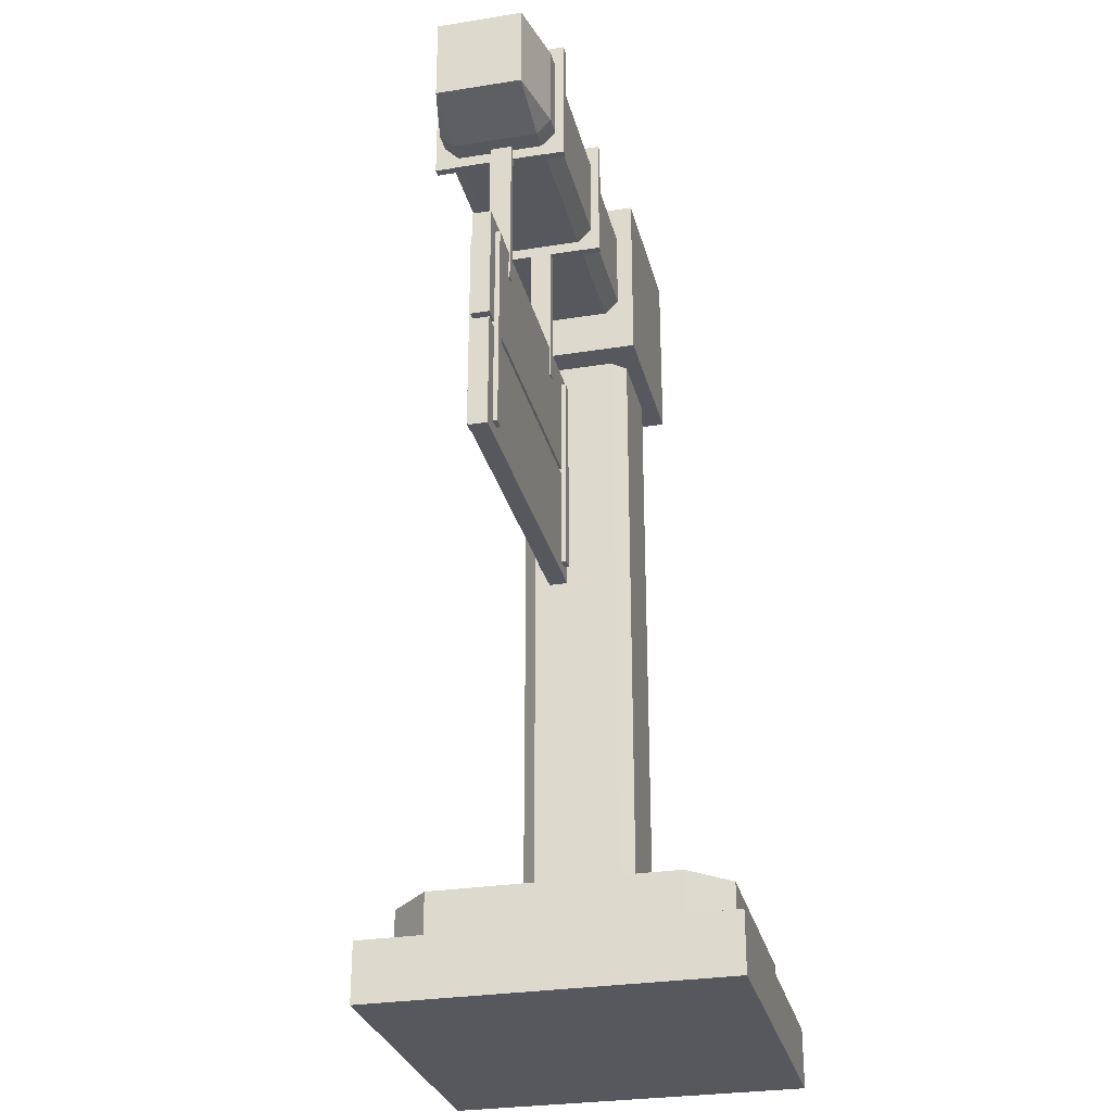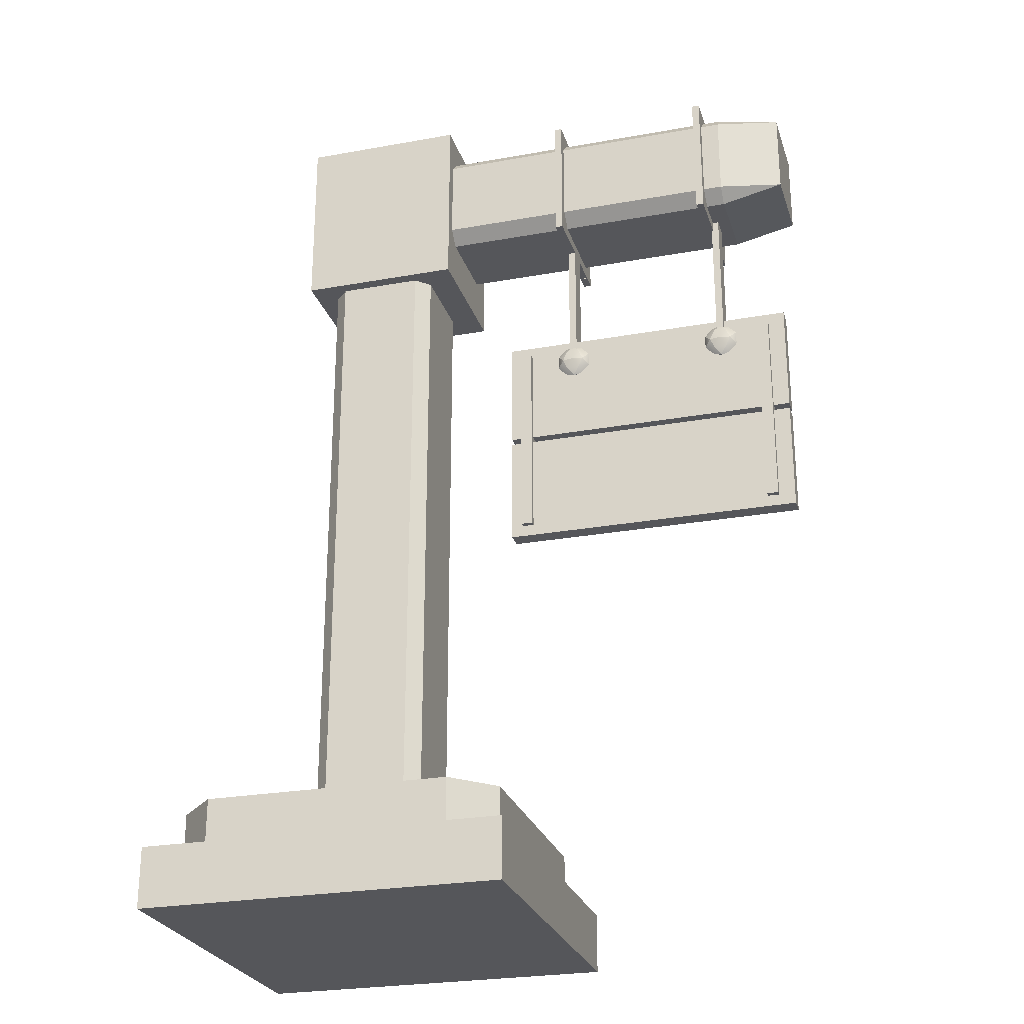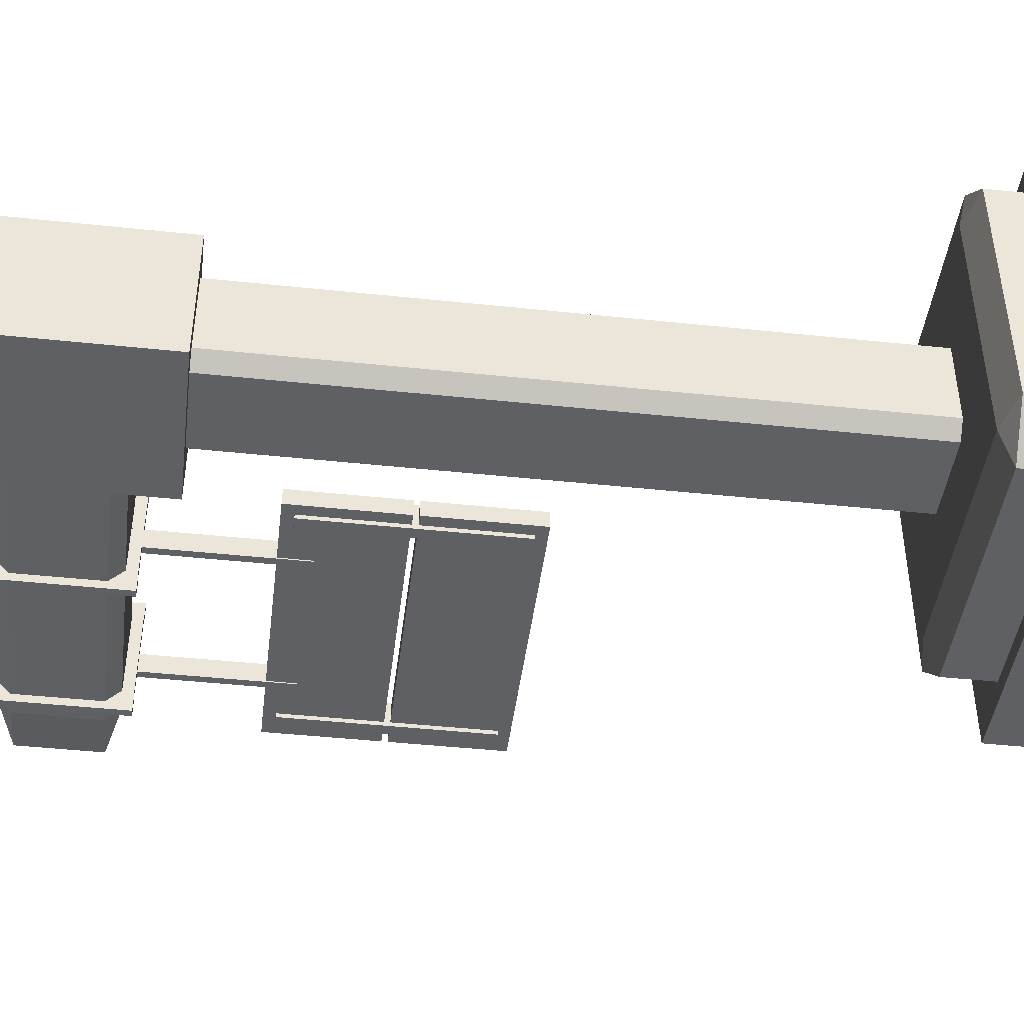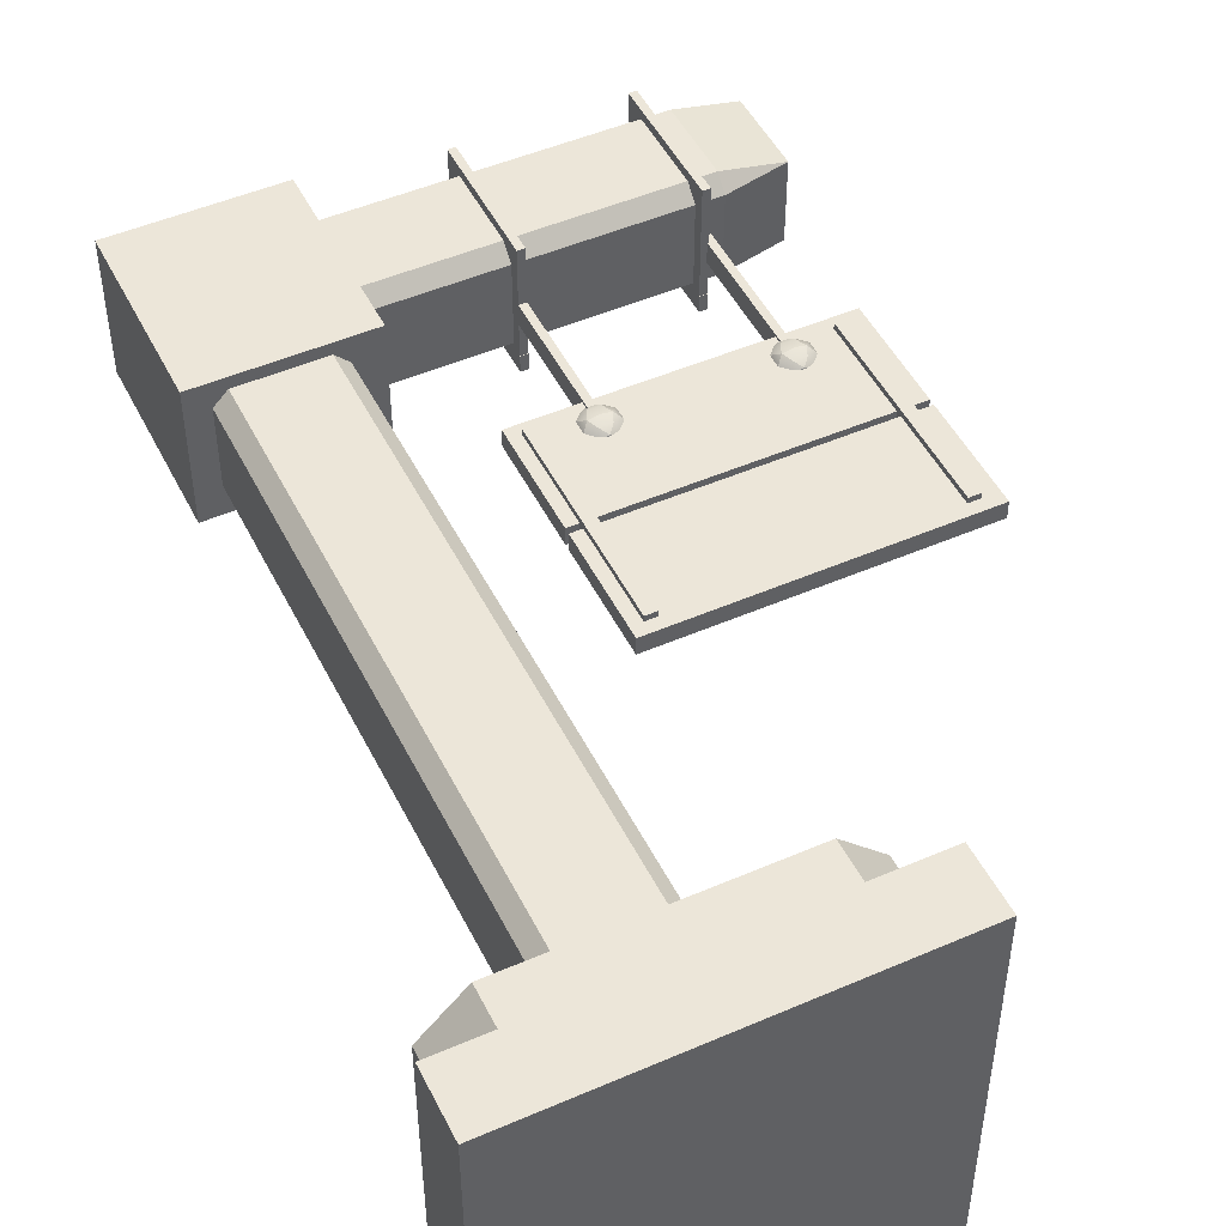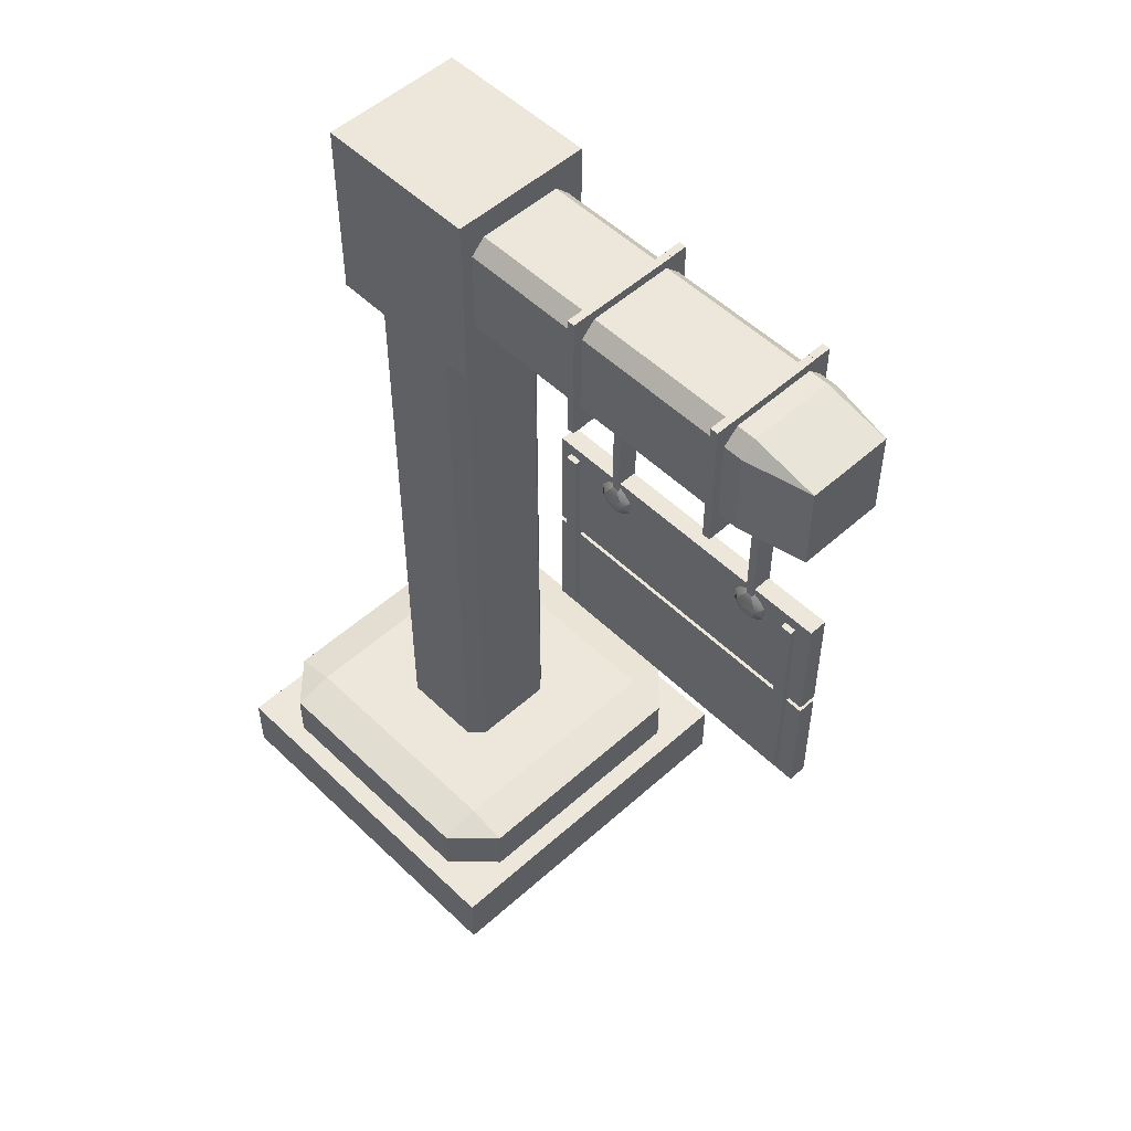
<metadata>
{"format":"obj","ext":"obj","renderer":"f3d","projection":"perspective","resolution":1024,"background":"white","views":[{"elev":-28.9,"azim":103.4,"up":"+Y"},{"elev":-26.0,"azim":16.0,"up":"+Y"},{"elev":-44.2,"azim":-97.1,"up":"+Z"},{"elev":48.7,"azim":-25.8,"up":"+Z"},{"elev":52.3,"azim":46.0,"up":"+Y"}]}
</metadata>
<code>
g mergedBlocks
v -0.1334 1.238 0.1152
v -0.1334 1.238 -0.1224
v 0.1434 1.238 0.1152
v 0.1434 1.238 -0.1224
v 0.1434 1.548 -0.1224
v 0.1434 1.548 0.1152
v -0.1334 1.548 -0.1224
v -0.1334 1.548 0.1152
v 0.28 0.73 0.02
v 0.28 0.73 -0.0276
v 0.26 0.73 0.02
v 0.26 0.73 -0.0276
v 0.26 1.08 -0.0276
v 0.26 1.08 0.02
v 0.28 1.08 -0.0276
v 0.28 1.08 0.02
v 0.73 0.73 0.02
v 0.73 0.73 -0.0276
v 0.71 0.73 0.02
v 0.71 0.73 -0.0276
v 0.71 1.08 -0.0276
v 0.71 1.08 0.02
v 0.73 1.08 -0.0276
v 0.73 1.08 0.02
v -0.2079 0.1711 0.272
v 0.2051 0.1711 0.272
v -0.2079 0.0751 0.272
v 0.2051 0.0751 0.272
v -0.2768 0.0751 -0.2099
v -0.2768 0.1711 -0.2099
v -0.2768 0.0751 0.2031
v -0.2768 0.1711 0.2031
v -0.2079 0.0591 -0.2099
v -0.2079 0.0591 0.2031
v 0.2051 0.0591 -0.2099
v 0.2051 0.0591 0.2031
v 0.2051 0.1711 -0.2788
v -0.2079 0.1711 -0.2788
v 0.2051 0.0751 -0.2788
v -0.2079 0.0751 -0.2788
v -0.2079 0.1871 0.2031
v -0.2079 0.1871 -0.2099
v 0.2051 0.1871 0.2031
v 0.2051 0.1871 -0.2099
v 0.274 0.1711 -0.2099
v 0.274 0.0751 -0.2099
v 0.274 0.1711 0.2031
v 0.274 0.0751 0.2031
v -0.304 -0.0152 0.306
v -0.304 -0.0152 -0.306
v 0.308 -0.0152 0.306
v 0.308 -0.0152 -0.306
v 0.308 0.08763 -0.306
v 0.308 0.08763 0.306
v -0.304 0.08763 -0.306
v -0.304 0.08763 0.306
v 0.0708 0.186 0.0944
v -0.0708 0.186 0.0944
v 0.0708 1.3 0.0944
v -0.0708 1.3 0.0944
v 0.0944 1.3 -0.0708
v 0.0944 0.186 -0.0708
v 0.0944 1.3 0.0708
v 0.0944 0.186 0.0708
v 0.0708 1.486 -0.0708
v 0.0708 1.486 0.0708
v -0.0708 1.486 -0.0708
v -0.0708 1.486 0.0708
v -0.0708 0.186 -0.0944
v 0.0708 0.186 -0.0944
v -0.0708 1.3 -0.0944
v 0.0708 1.3 -0.0944
v 0.0708 0.0003 0.0708
v 0.0708 0.0003 -0.0708
v -0.0708 0.0003 0.0708
v -0.0708 0.0003 -0.0708
v -0.0944 0.186 -0.0708
v -0.0944 1.3 -0.0708
v -0.0944 0.186 0.0708
v -0.0944 1.3 0.0708
v 0.02089 1.339 0.0944
v 0.02089 1.481 0.0944
v 0.6688 1.339 0.0944
v 0.6688 1.481 0.0944
v 0.6688 1.316 -0.0708
v 0.02089 1.316 -0.0708
v 0.6688 1.316 0.0708
v 0.02089 1.316 0.0708
v 0.7768 1.339 -0.0708
v 0.7768 1.339 0.0708
v 0.7768 1.481 -0.0708
v 0.7768 1.481 0.0708
v 0.02089 1.481 -0.0944
v 0.02089 1.339 -0.0944
v 0.6688 1.481 -0.0944
v 0.6688 1.339 -0.0944
v -0.0871 1.339 0.0708
v -0.0871 1.339 -0.0708
v -0.0871 1.481 0.0708
v -0.0871 1.481 -0.0708
v 0.02089 1.504 -0.0708
v 0.6688 1.504 -0.0708
v 0.02089 1.504 0.0708
v 0.6688 1.504 0.0708
v 0.3668 1.328 0.1004
v 0.3668 1.297 0.1004
v 0.354 1.328 0.1004
v 0.354 1.297 0.1004
v 0.354 1.297 -0.0987
v 0.354 1.328 -0.0987
v 0.3668 1.297 -0.0987
v 0.3668 1.328 -0.0987
v 0.3668 1.297 0.11
v 0.3668 1.297 0.08135
v 0.354 1.297 0.11
v 0.354 1.297 0.08135
v 0.354 1.52 0.08135
v 0.354 1.52 0.11
v 0.3668 1.52 0.08135
v 0.3668 1.52 0.11
v 0.3668 1.52 0.1027
v 0.3668 1.489 0.1027
v 0.354 1.52 0.1027
v 0.354 1.489 0.1027
v 0.354 1.489 -0.0965
v 0.354 1.52 -0.0965
v 0.3668 1.489 -0.0965
v 0.3668 1.52 -0.0965
v 0.3668 1.297 -0.07995
v 0.3668 1.297 -0.1086
v 0.354 1.297 -0.07995
v 0.354 1.297 -0.1086
v 0.354 1.52 -0.1086
v 0.354 1.52 -0.07995
v 0.3668 1.52 -0.1086
v 0.3668 1.52 -0.07995
v 0.6368 1.328 0.1004
v 0.6368 1.297 0.1004
v 0.624 1.328 0.1004
v 0.624 1.297 0.1004
v 0.624 1.297 -0.0987
v 0.624 1.328 -0.0987
v 0.6368 1.297 -0.0987
v 0.6368 1.328 -0.0987
v 0.6368 1.297 0.11
v 0.6368 1.297 0.08135
v 0.624 1.297 0.11
v 0.624 1.297 0.08135
v 0.624 1.52 0.08135
v 0.624 1.52 0.11
v 0.6368 1.52 0.08135
v 0.6368 1.52 0.11
v 0.6368 1.52 0.1027
v 0.6368 1.489 0.1027
v 0.624 1.52 0.1027
v 0.624 1.489 0.1027
v 0.624 1.489 -0.0965
v 0.624 1.52 -0.0965
v 0.6368 1.489 -0.0965
v 0.6368 1.52 -0.0965
v 0.6368 1.297 -0.07995
v 0.6368 1.297 -0.1086
v 0.624 1.297 -0.07995
v 0.624 1.297 -0.1086
v 0.624 1.52 -0.1086
v 0.624 1.52 -0.07995
v 0.6368 1.52 -0.1086
v 0.6368 1.52 -0.07995
v 0.3668 1.046 0.0138
v 0.3668 1.046 -0.022
v 0.354 1.046 0.0138
v 0.354 1.046 -0.022
v 0.354 1.32 -0.022
v 0.354 1.32 0.0138
v 0.3668 1.32 -0.022
v 0.3668 1.32 0.0138
v 0.6468 1.052 0.0138
v 0.6468 1.052 -0.022
v 0.634 1.052 0.0138
v 0.634 1.052 -0.022
v 0.634 1.32 -0.022
v 0.634 1.32 0.0138
v 0.6468 1.32 -0.022
v 0.6468 1.32 0.0138
v 0.7586 0.91 0.01
v 0.7586 0.91 -0.02
v 0.24 0.91 0.01
v 0.24 0.91 -0.02
v 0.24 1.1 -0.02
v 0.24 1.1 0.01
v 0.7586 1.1 -0.02
v 0.7586 1.1 0.01
v 0.7586 0.71 0.01
v 0.7586 0.71 -0.02
v 0.24 0.71 0.01
v 0.24 0.71 -0.02
v 0.24 0.9 -0.02
v 0.24 0.9 0.01
v 0.7586 0.9 -0.02
v 0.7586 0.9 0.01
v 0.36 1.095 -1.209e-05
v 0.3775 1.088 -9.785e-06
v 0.3775 1.088 0.00685
v 0.3898 1.078 -6.359e-06
v 0.36 1.09 0.01166
v 0.3775 1.032 0.00687
v 0.36 1.03 0.01168
v 0.3708 1.043 0.01797
v 0.3883 1.049 0.0111
v 0.3784 1.06 0.01888
v 0.3898 1.042 6.359e-06
v 0.3708 1.078 0.01795
v 0.3492 1.078 0.01795
v 0.36 1.06 0.0222
v 0.3416 1.06 0.01888
v 0.3883 1.071 0.0111
v 0.395 1.06 3.308e-10
v 0.3317 1.071 0.0111
v 0.3317 1.049 0.0111
v 0.325 1.06 3.308e-10
v 0.3302 1.078 -6.359e-06
v 0.3302 1.042 6.359e-06
v 0.3425 1.088 0.00685
v 0.3425 1.088 -9.785e-06
v 0.3425 1.032 9.786e-06
v 0.3425 1.032 0.00687
v 0.36 1.025 1.21e-05
v 0.3492 1.043 0.01797
v 0.3775 1.032 9.786e-06
v 0.64 1.095 -1.209e-05
v 0.6575 1.088 -9.785e-06
v 0.6575 1.088 0.00685
v 0.6698 1.078 -6.359e-06
v 0.64 1.09 0.01166
v 0.6575 1.032 0.00687
v 0.64 1.03 0.01168
v 0.6508 1.043 0.01797
v 0.6683 1.049 0.0111
v 0.6584 1.06 0.01888
v 0.6698 1.042 6.359e-06
v 0.6508 1.078 0.01795
v 0.6292 1.078 0.01795
v 0.64 1.06 0.0222
v 0.6216 1.06 0.01888
v 0.6683 1.071 0.0111
v 0.675 1.06 3.308e-10
v 0.6117 1.071 0.0111
v 0.6117 1.049 0.0111
v 0.605 1.06 3.308e-10
v 0.6102 1.078 -6.359e-06
v 0.6102 1.042 6.359e-06
v 0.6225 1.088 0.00685
v 0.6225 1.088 -9.785e-06
v 0.6225 1.032 9.786e-06
v 0.6225 1.032 0.00687
v 0.64 1.025 1.21e-05
v 0.6292 1.043 0.01797
v 0.6575 1.032 9.786e-06
f 6 5 8
f 7 8 5
f 1 8 2
f 7 2 8
f 6 8 3
f 1 3 8
f 7 5 2
f 4 2 5
f 6 3 5
f 4 5 3
f 4 3 2
f 1 2 3
f 11 10 9
f 10 11 12
f 11 13 12
f 13 11 14
f 13 10 12
f 10 13 15
f 16 11 9
f 11 16 14
f 16 10 15
f 10 16 9
f 13 16 15
f 16 13 14
f 19 18 17
f 18 19 20
f 19 21 20
f 21 19 22
f 21 18 20
f 18 21 23
f 24 19 17
f 19 24 22
f 24 18 23
f 18 24 17
f 21 24 23
f 24 21 22
f 27 26 25
f 26 27 28
f 31 30 29
f 30 31 32
f 35 34 33
f 34 35 36
f 39 38 37
f 38 39 40
f 43 42 41
f 42 43 44
f 47 46 45
f 46 47 48
f 33 29 40
f 40 30 38
f 30 40 29
f 44 38 42
f 38 44 37
f 38 30 42
f 41 30 32
f 30 41 42
f 33 31 29
f 31 33 34
f 34 27 31
f 31 25 32
f 25 31 27
f 25 41 32
f 34 28 27
f 28 34 36
f 28 36 48
f 43 45 44
f 45 43 47
f 25 43 41
f 43 25 26
f 26 48 47
f 48 26 28
f 26 47 43
f 45 37 44
f 45 39 37
f 39 45 46
f 48 35 46
f 35 48 36
f 39 33 40
f 33 39 35
f 35 39 46
f 54 53 56
f 55 56 53
f 49 56 50
f 55 50 56
f 54 56 51
f 49 51 56
f 55 53 50
f 52 50 53
f 54 51 53
f 52 53 51
f 52 51 50
f 49 50 51
f 59 58 57
f 58 59 60
f 63 62 61
f 62 63 64
f 67 66 65
f 66 67 68
f 71 70 69
f 70 71 72
f 75 74 73
f 74 75 76
f 79 78 77
f 78 79 80
f 65 61 72
f 72 62 70
f 62 72 61
f 76 70 74
f 70 76 69
f 70 62 74
f 73 62 64
f 62 73 74
f 65 63 61
f 63 65 66
f 66 59 63
f 63 57 64
f 57 63 59
f 57 73 64
f 66 60 59
f 60 66 68
f 60 68 80
f 75 77 76
f 77 75 79
f 57 75 73
f 75 57 58
f 58 80 79
f 80 58 60
f 58 79 75
f 77 69 76
f 77 71 69
f 71 77 78
f 80 67 78
f 67 80 68
f 71 65 72
f 65 71 67
f 67 71 78
f 83 82 81
f 82 83 84
f 87 86 85
f 86 87 88
f 91 90 89
f 90 91 92
f 95 94 93
f 94 95 96
f 99 98 97
f 98 99 100
f 103 102 101
f 102 103 104
f 89 85 96
f 96 86 94
f 86 96 85
f 100 94 98
f 94 100 93
f 94 86 98
f 97 86 88
f 86 97 98
f 89 87 85
f 87 89 90
f 90 83 87
f 87 81 88
f 81 87 83
f 81 97 88
f 90 84 83
f 84 90 92
f 84 92 104
f 99 101 100
f 101 99 103
f 81 99 97
f 99 81 82
f 82 104 103
f 104 82 84
f 82 103 99
f 101 93 100
f 101 95 93
f 95 101 102
f 104 91 102
f 91 104 92
f 95 89 96
f 89 95 91
f 91 95 102
f 107 106 105
f 106 107 108
f 107 109 108
f 109 107 110
f 109 106 108
f 106 109 111
f 112 107 105
f 107 112 110
f 112 106 111
f 106 112 105
f 109 112 111
f 112 109 110
f 115 114 113
f 114 115 116
f 115 117 116
f 117 115 118
f 117 114 116
f 114 117 119
f 120 115 113
f 115 120 118
f 120 114 119
f 114 120 113
f 117 120 119
f 120 117 118
f 123 122 121
f 122 123 124
f 123 125 124
f 125 123 126
f 125 122 124
f 122 125 127
f 128 123 121
f 123 128 126
f 128 122 127
f 122 128 121
f 125 128 127
f 128 125 126
f 131 130 129
f 130 131 132
f 131 133 132
f 133 131 134
f 133 130 132
f 130 133 135
f 136 131 129
f 131 136 134
f 136 130 135
f 130 136 129
f 133 136 135
f 136 133 134
f 139 138 137
f 138 139 140
f 139 141 140
f 141 139 142
f 141 138 140
f 138 141 143
f 144 139 137
f 139 144 142
f 144 138 143
f 138 144 137
f 141 144 143
f 144 141 142
f 147 146 145
f 146 147 148
f 147 149 148
f 149 147 150
f 149 146 148
f 146 149 151
f 152 147 145
f 147 152 150
f 152 146 151
f 146 152 145
f 149 152 151
f 152 149 150
f 155 154 153
f 154 155 156
f 155 157 156
f 157 155 158
f 157 154 156
f 154 157 159
f 160 155 153
f 155 160 158
f 160 154 159
f 154 160 153
f 157 160 159
f 160 157 158
f 163 162 161
f 162 163 164
f 163 165 164
f 165 163 166
f 165 162 164
f 162 165 167
f 168 163 161
f 163 168 166
f 168 162 167
f 162 168 161
f 165 168 167
f 168 165 166
f 171 170 169
f 170 171 172
f 171 173 172
f 173 171 174
f 173 170 172
f 170 173 175
f 176 171 169
f 171 176 174
f 176 170 175
f 170 176 169
f 173 176 175
f 176 173 174
f 179 178 177
f 178 179 180
f 179 181 180
f 181 179 182
f 181 178 180
f 178 181 183
f 184 179 177
f 179 184 182
f 184 178 183
f 178 184 177
f 181 184 183
f 184 181 182
f 187 186 185
f 186 187 188
f 187 189 188
f 189 187 190
f 189 186 188
f 186 189 191
f 192 187 185
f 187 192 190
f 192 186 191
f 186 192 185
f 189 192 191
f 192 189 190
f 195 194 193
f 194 195 196
f 195 197 196
f 197 195 198
f 197 194 196
f 194 197 199
f 200 195 193
f 195 200 198
f 200 194 199
f 194 200 193
f 197 200 199
f 200 197 198
f 203 202 201
f 203 204 202
f 205 203 201
f 208 207 206
f 208 206 209
f 208 209 210
f 206 211 209
f 213 212 205
f 213 214 212
f 214 210 212
f 215 214 213
f 209 216 210
f 209 217 216
f 217 204 216
f 211 217 209
f 219 215 218
f 219 218 220
f 220 218 221
f 222 219 220
f 218 215 213
f 218 213 223
f 218 223 221
f 213 205 223
f 223 201 224
f 223 224 221
f 205 201 223
f 226 222 225
f 226 225 227
f 207 226 227
f 214 208 210
f 228 208 214
f 215 228 214
f 228 207 208
f 228 226 207
f 228 219 226
f 226 219 222
f 219 228 215
f 207 227 206
f 206 227 229
f 206 229 211
f 212 216 203
f 212 210 216
f 212 203 205
f 216 204 203
f 211 204 217
f 204 211 229
f 204 229 202
f 202 229 227
f 202 227 201
f 201 227 225
f 201 225 224
f 224 225 222
f 224 222 221
f 221 222 220
f 232 231 230
f 232 233 231
f 234 232 230
f 237 236 235
f 237 235 238
f 237 238 239
f 235 240 238
f 242 241 234
f 242 243 241
f 243 239 241
f 244 243 242
f 238 245 239
f 238 246 245
f 246 233 245
f 240 246 238
f 248 244 247
f 248 247 249
f 249 247 250
f 251 248 249
f 247 244 242
f 247 242 252
f 247 252 250
f 242 234 252
f 252 230 253
f 252 253 250
f 234 230 252
f 255 251 254
f 255 254 256
f 236 255 256
f 243 237 239
f 257 237 243
f 244 257 243
f 257 236 237
f 257 255 236
f 257 248 255
f 255 248 251
f 248 257 244
f 236 256 235
f 235 256 258
f 235 258 240
f 241 245 232
f 241 239 245
f 241 232 234
f 245 233 232
f 240 233 246
f 233 240 258
f 233 258 231
f 231 258 256
f 231 256 230
f 230 256 254
f 230 254 253
f 253 254 251
f 253 251 250
f 250 251 249

</code>
